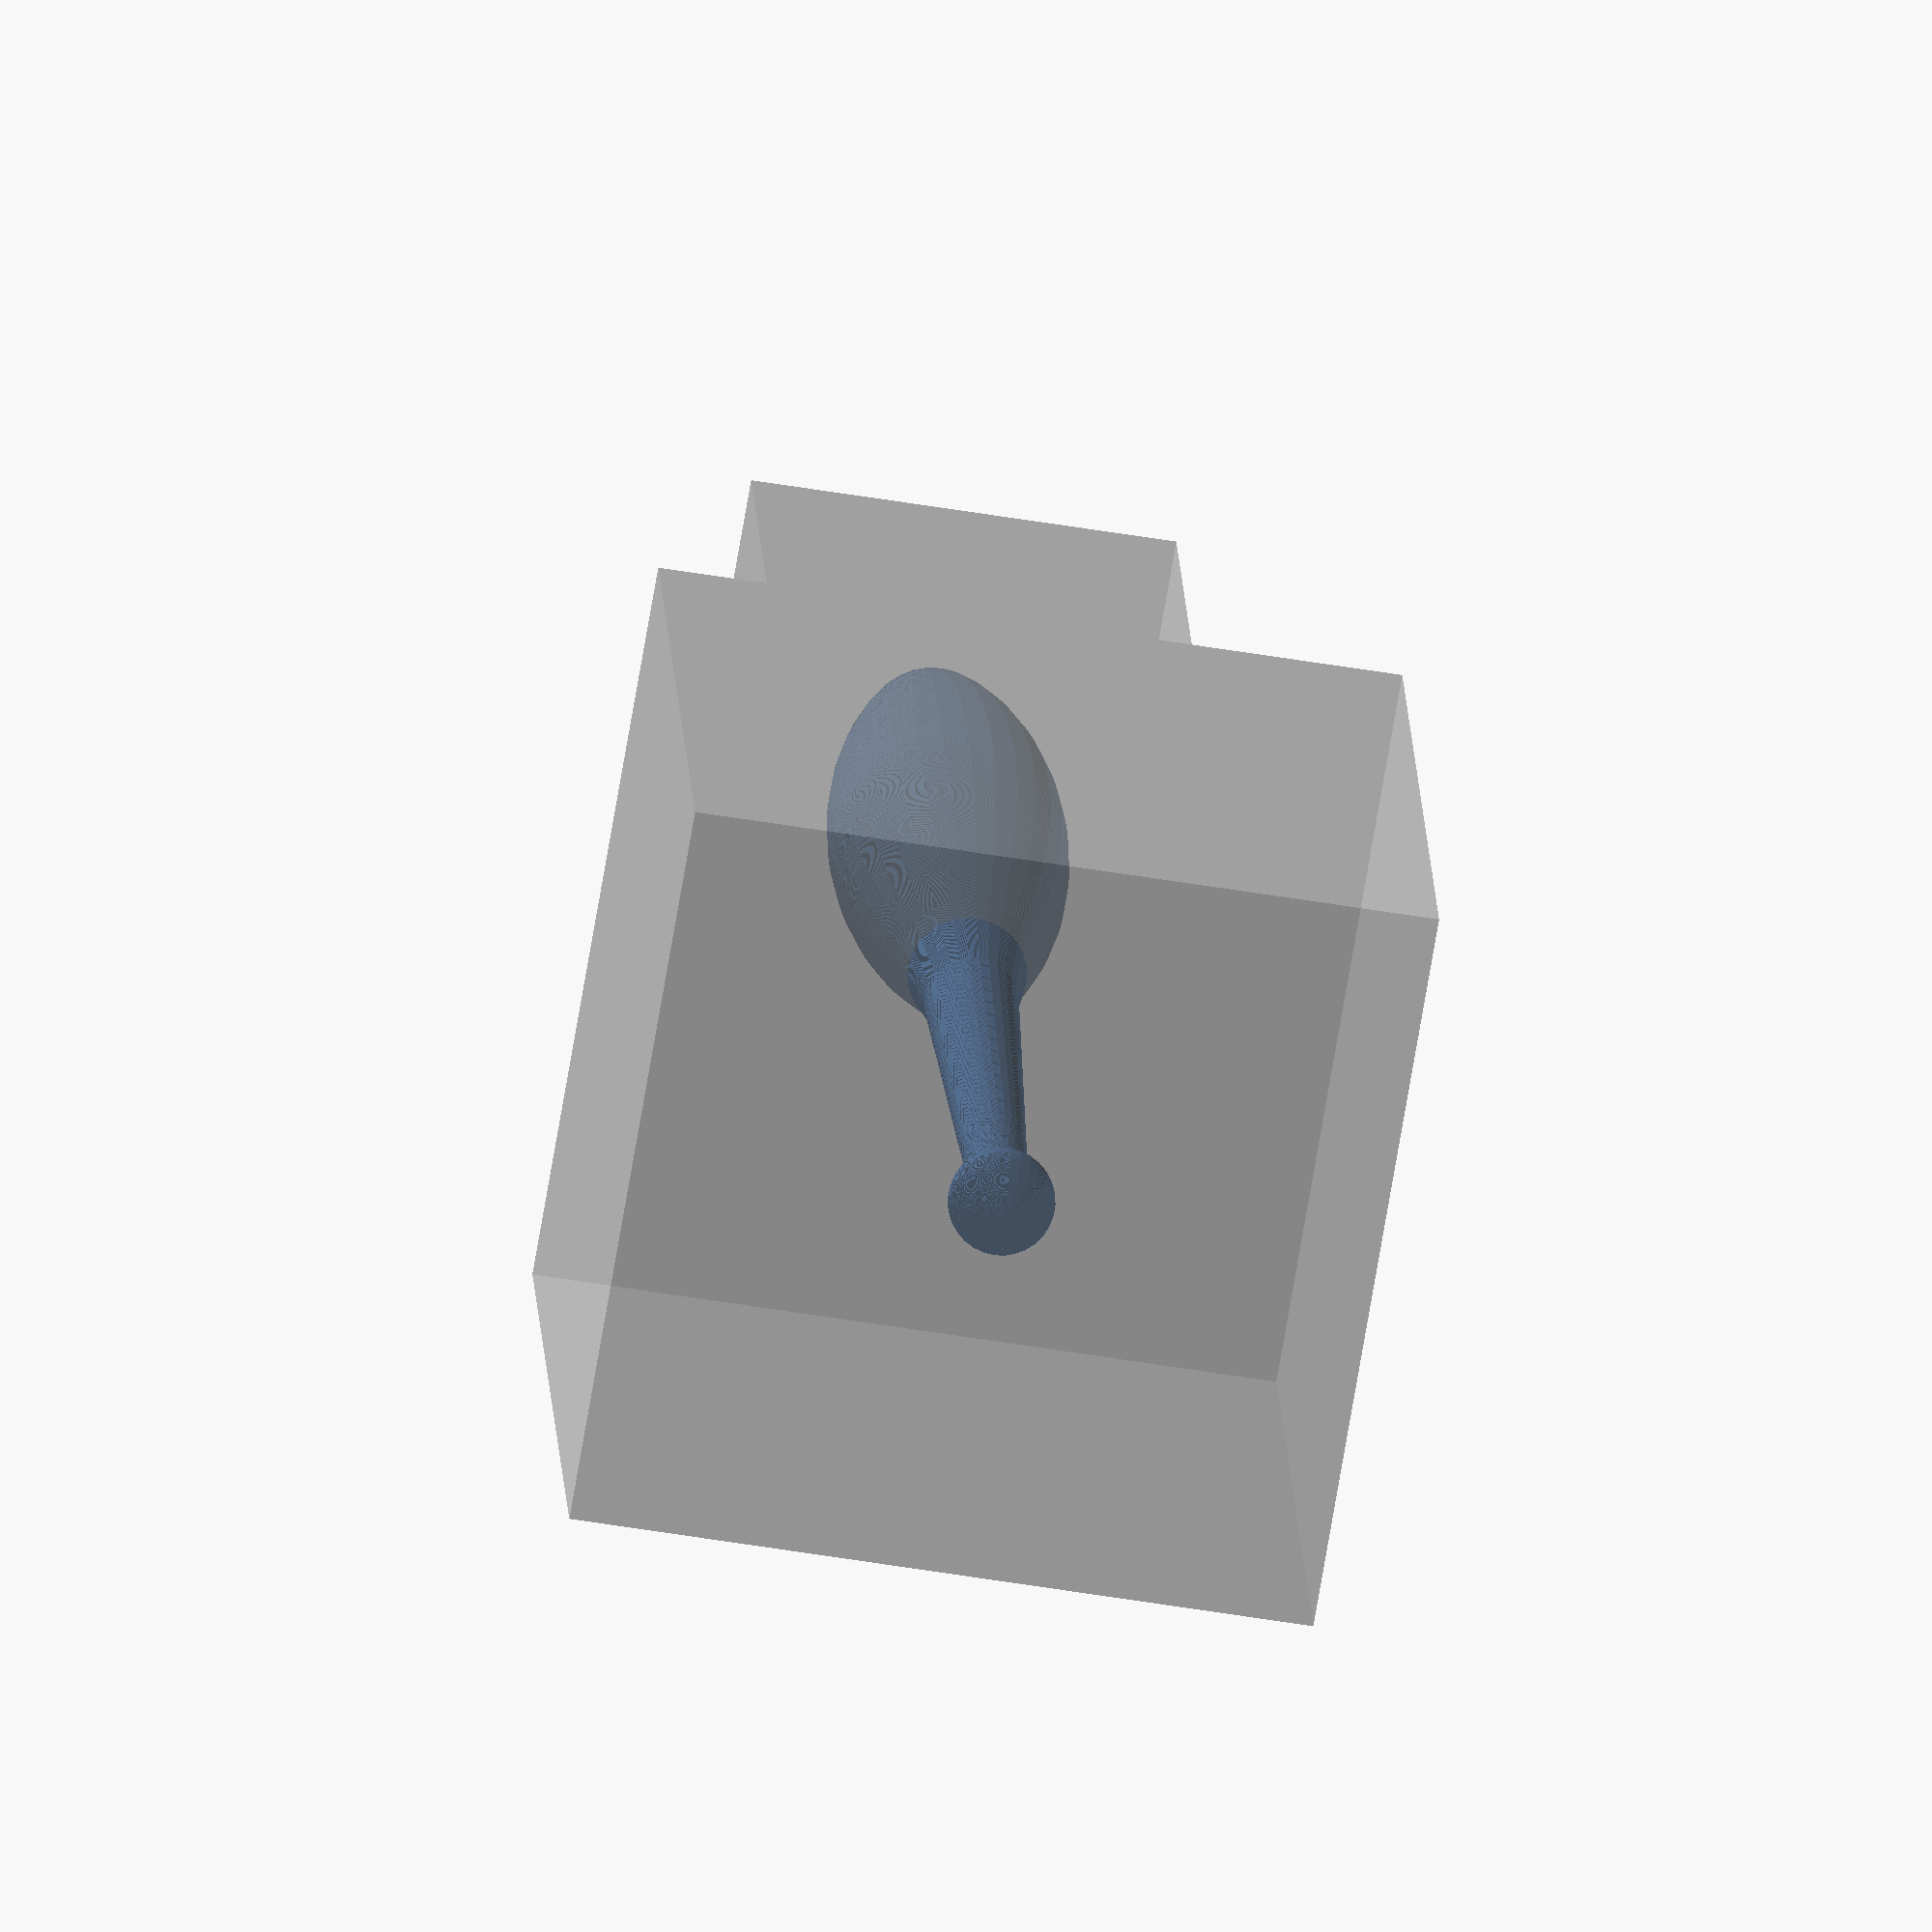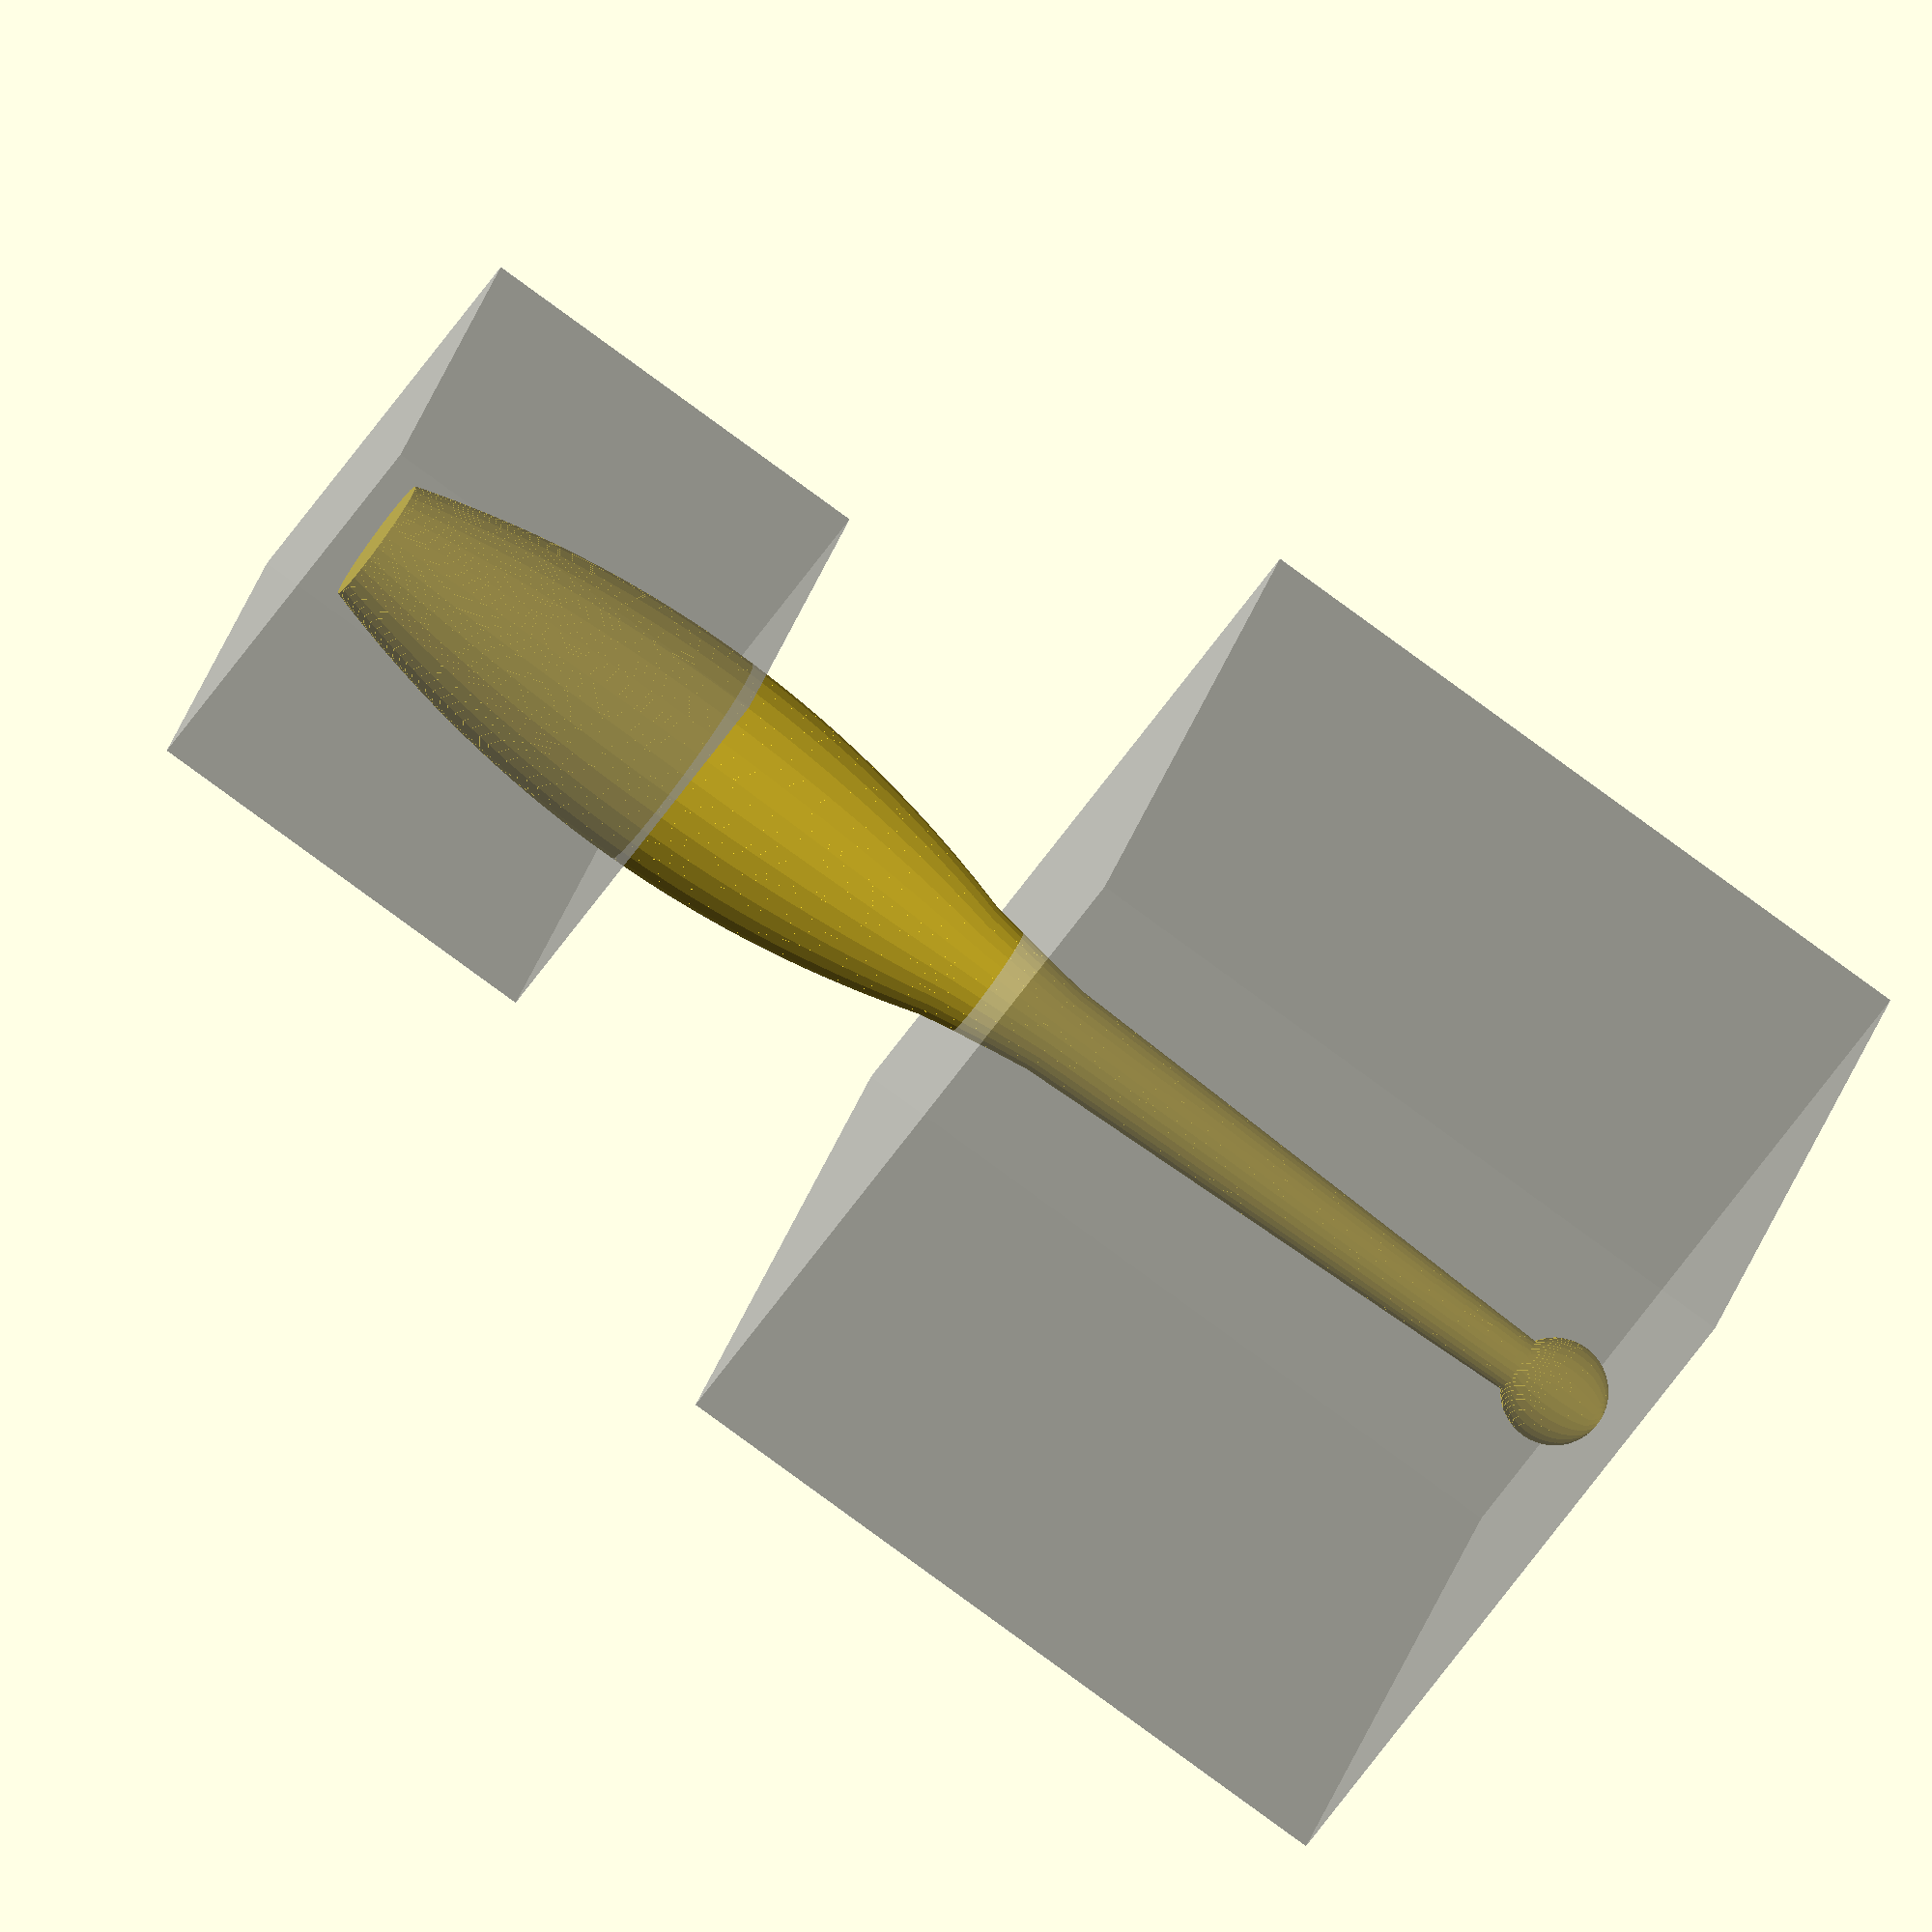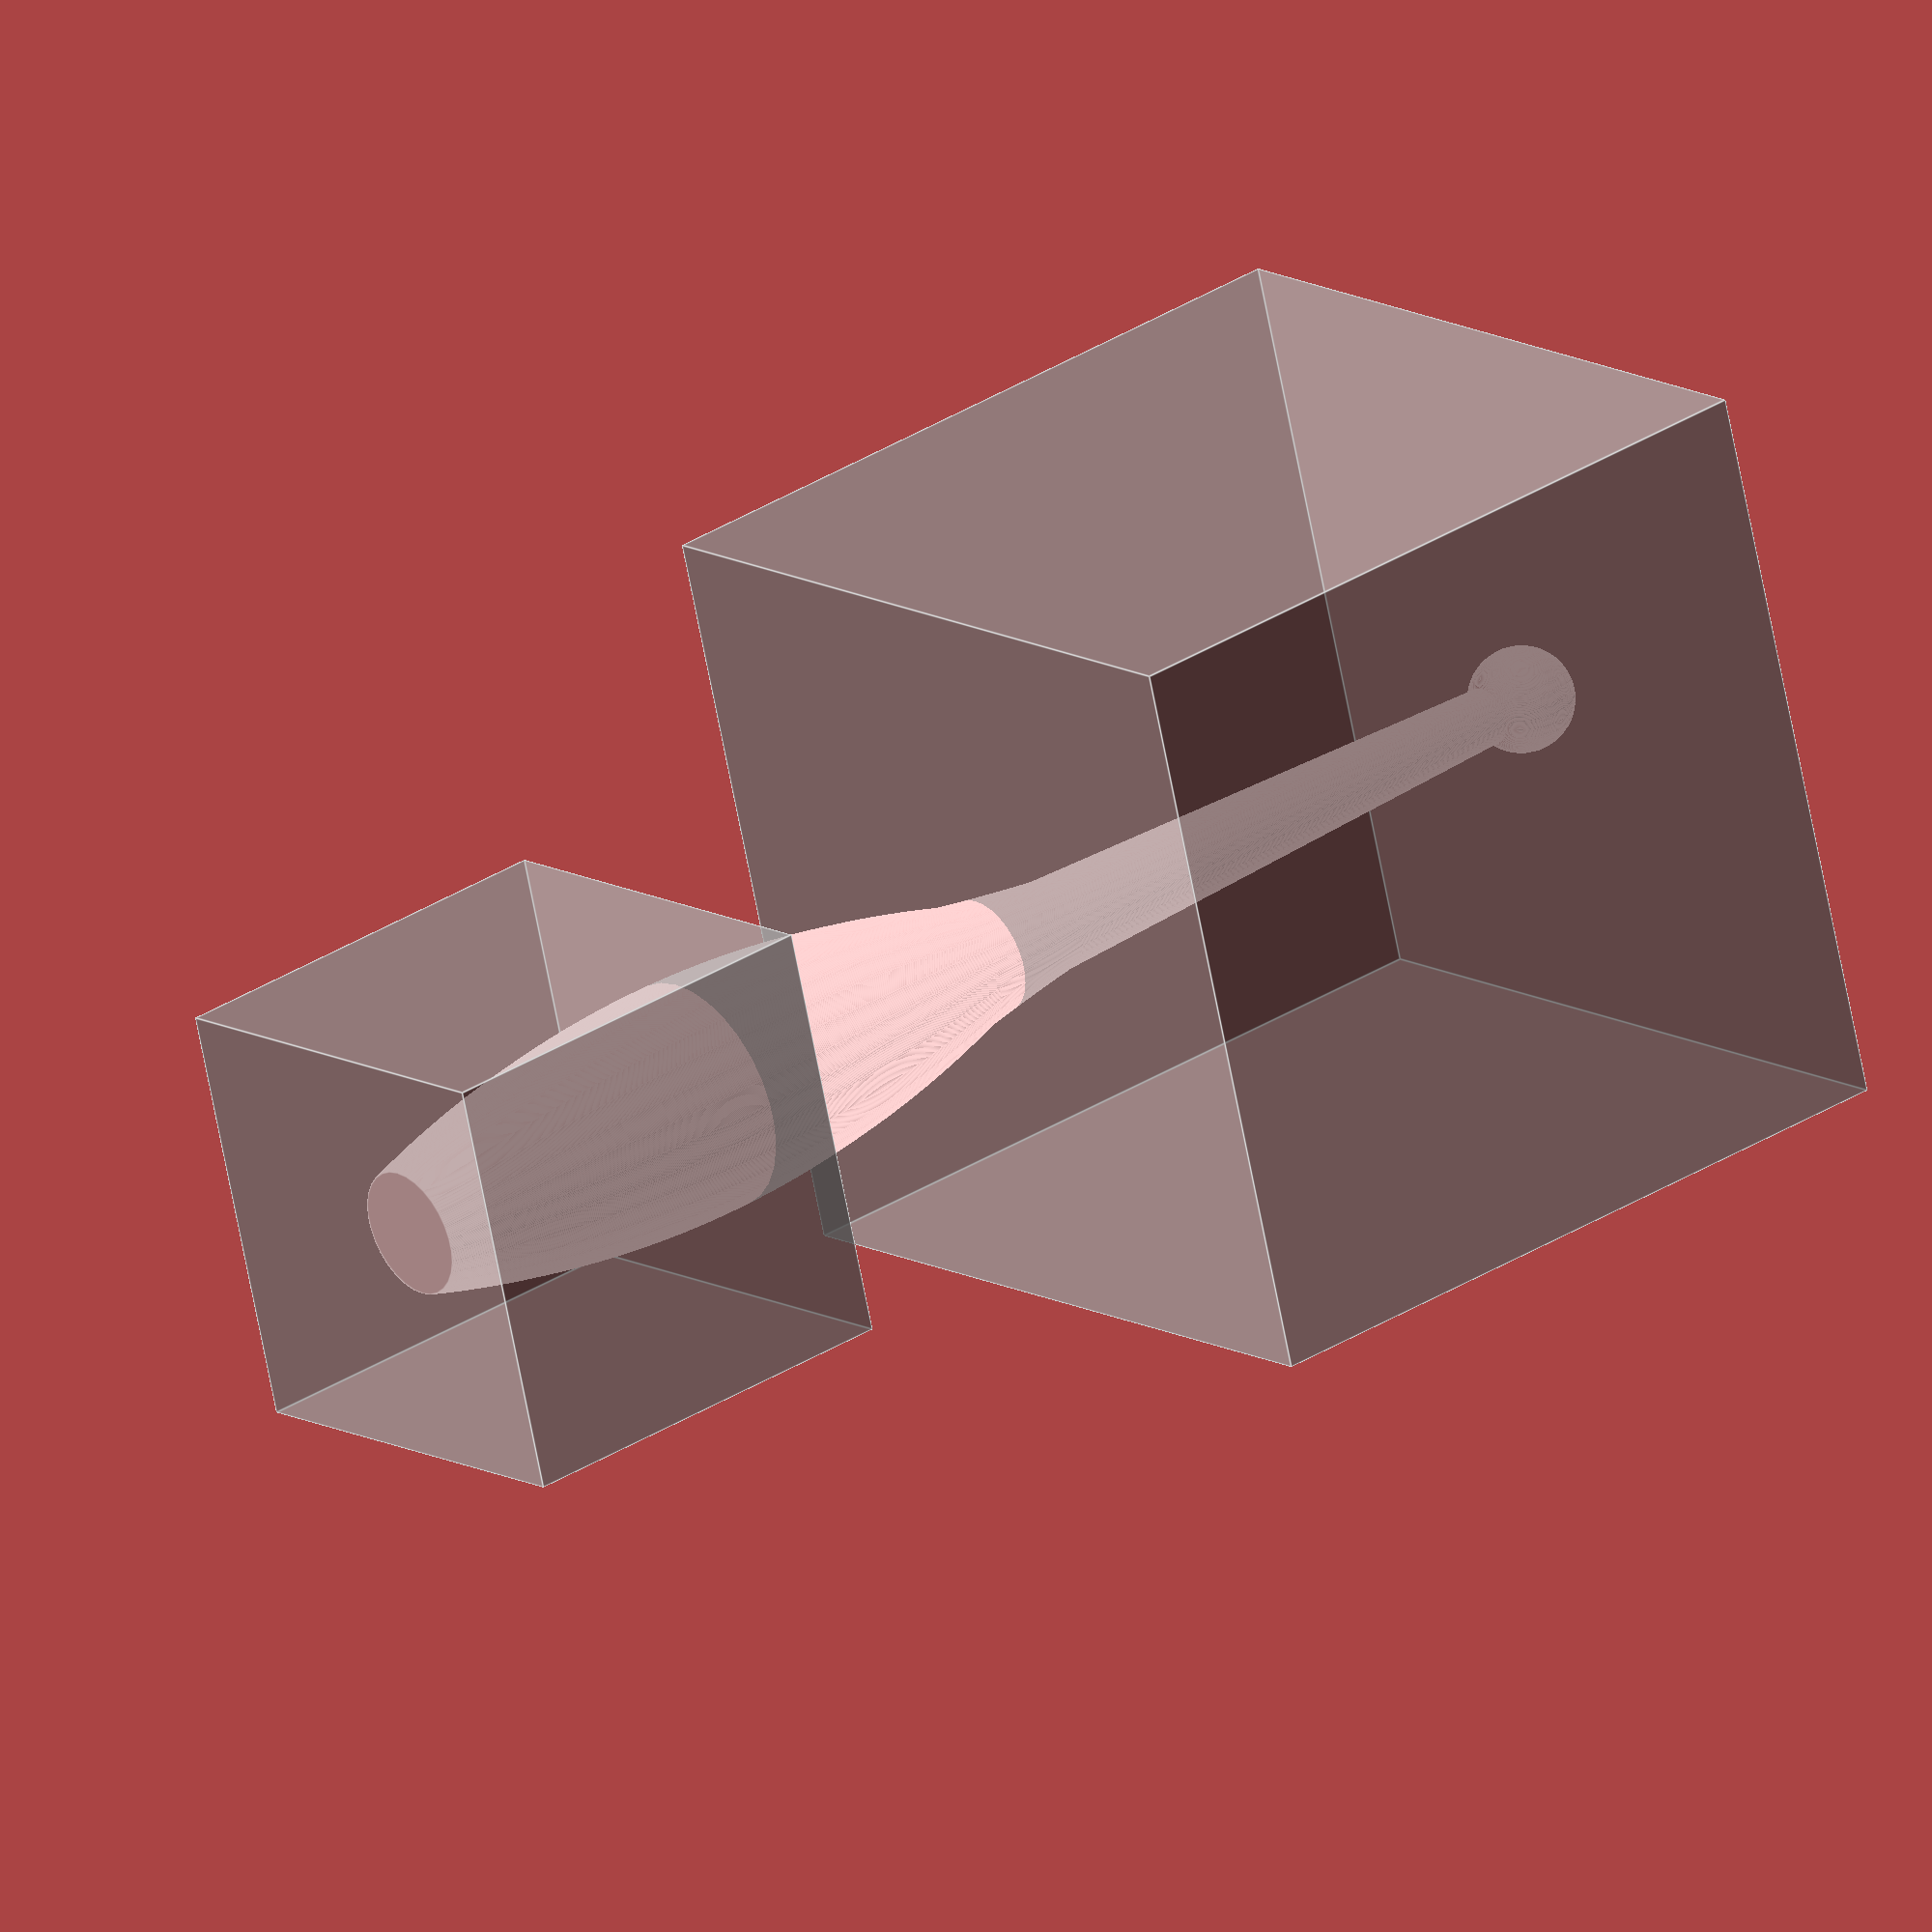
<openscad>
module club(){
	for(i = [0: .01: 1.38]){
		translate([0, 0, i])
		cylinder(r = sqrt(.5625 - (pow(i - .75, 2))), h = .01, $fs = .1);
	}
	for(i = [1.38: .01: 9.3]){
		translate([0, 0, i])
		cylinder(r = .032*(i - 1.38)+.41, h = .01, $fs = .1);
	}
	for(i = [9.3: .01: 11]){
		translate([0, 0, i])
		cylinder(r = pow(1.2, i - 11.11) - .059, h = .01, $fs = .1);
	}
	for(i = [11: .01: 21]){
		translate([0, 0, i])
		cylinder(r = -.03 * pow(i - 16, 2) + 1.67, h = .01, $fs = .1);
	}
}

module hollow(){
	for(i = [.4: .01: 1.38]){
		translate([0, 0, i])
		cylinder(r = -.9*(pow(i-.75,2)) + .604, h = .01, $fs = .1);
	}
	for(i = [1.38: .01: 9.3]){
		translate([0, 0, i])
		cylinder(r = .027*(i - 1.5) + .25, h = .01, $fs = .1);
	}
	for(i = [9.3: .01: 11]){
		translate([0, 0, i])
		cylinder(r = .222*i - 1.603, h = .01, $fs = .1);
	}
	for(i = [11: .01: 20.92]){
		translate([0, 0, i])
		cylinder(r = -.03 * pow(i - 16, 2) + 1.59, h = .01, $fs = .1);
	}
}

module onlyShowPart(x){
	if(x == 1){
		translate([-10, -10, 5.25]) cube(20);
	}
	if(x == 2){
		translate([-2.625, -2.625, 0]) cube(5.25);
		translate([-10, -10, 10.5]) cube(20);
	}
	if(x == 3){
		translate([-5.25, -5.25, 0]) cube(10.5);
		translate([-3, -3, 15.75]) cube(6);
	}
	if(x == 4){
		translate([-7.875, -7.875]) cube(15.75);
	}
}

difference(){
	club();
	%hollow();
	%onlyShowPart(3);
}



</openscad>
<views>
elev=161.1 azim=260.4 roll=2.8 proj=o view=solid
elev=262.6 azim=293.2 roll=126.1 proj=o view=wireframe
elev=325.5 azim=73.1 roll=49.7 proj=o view=edges
</views>
